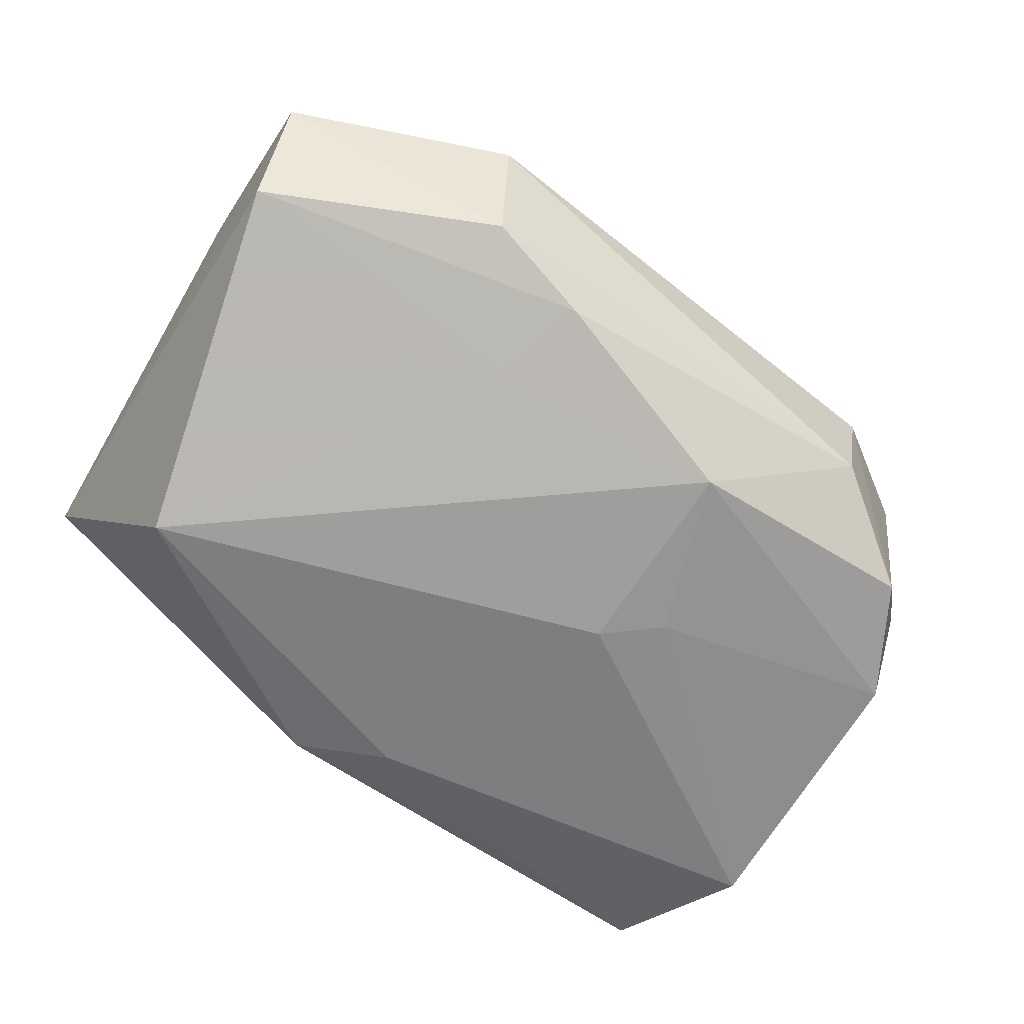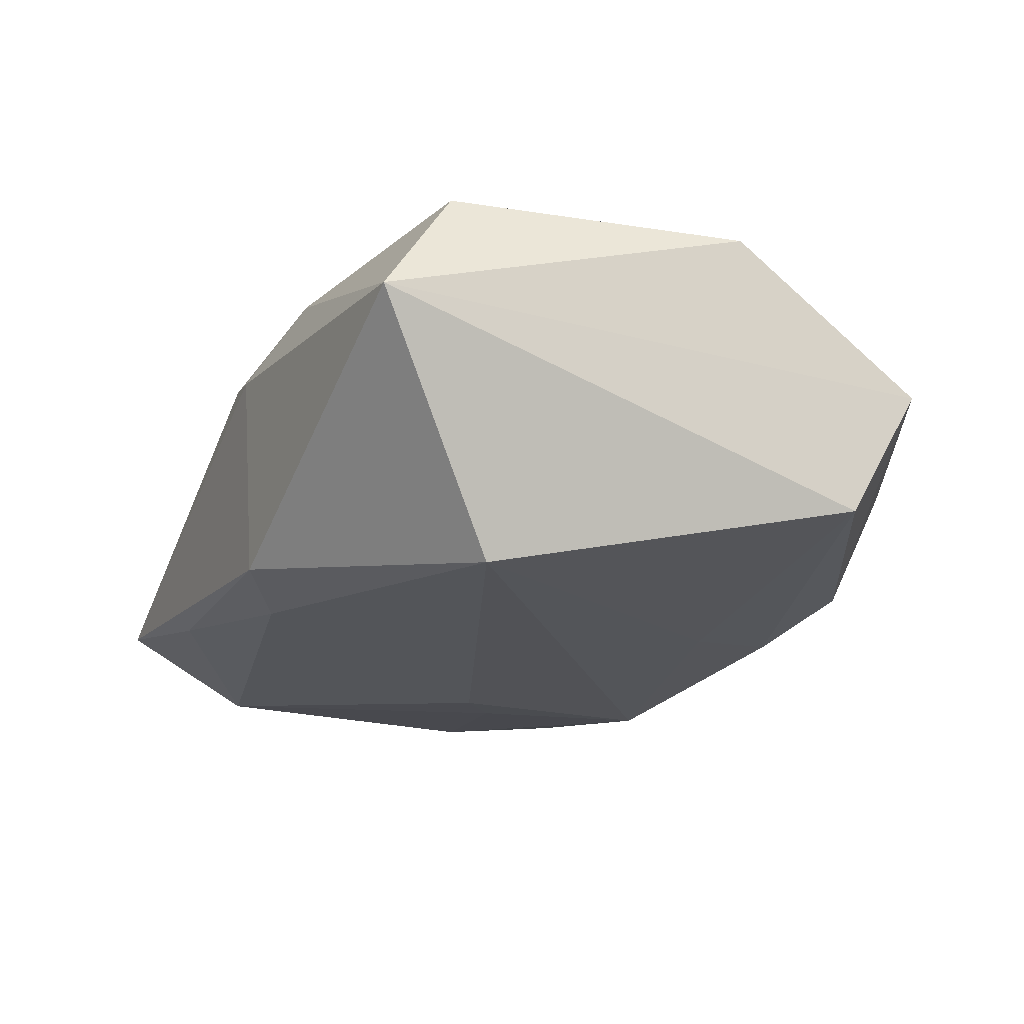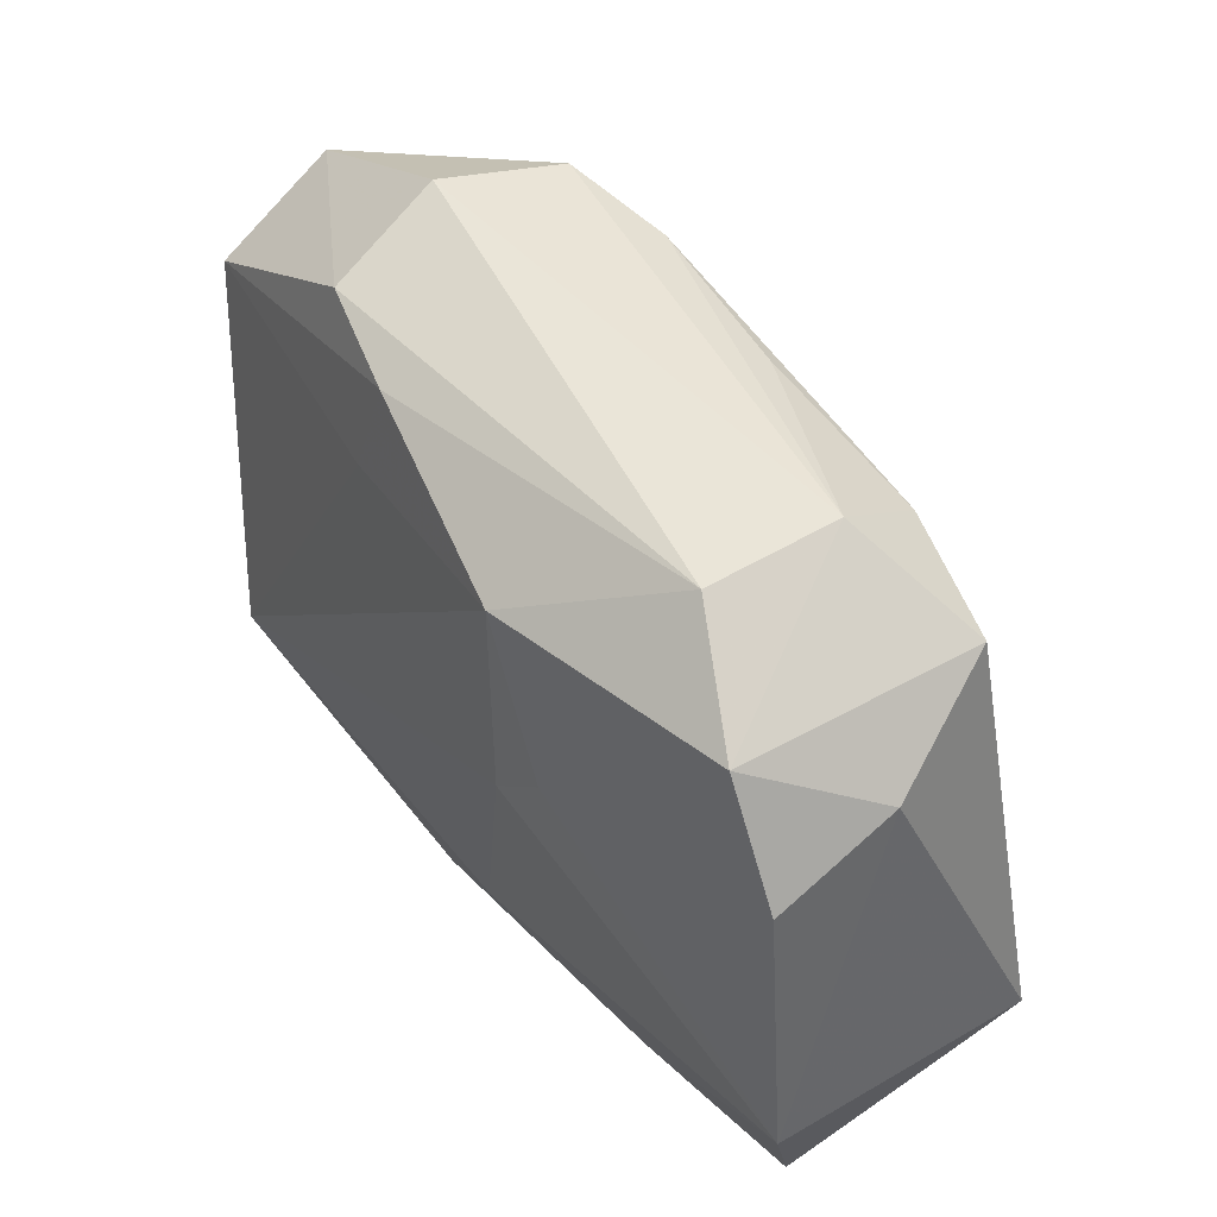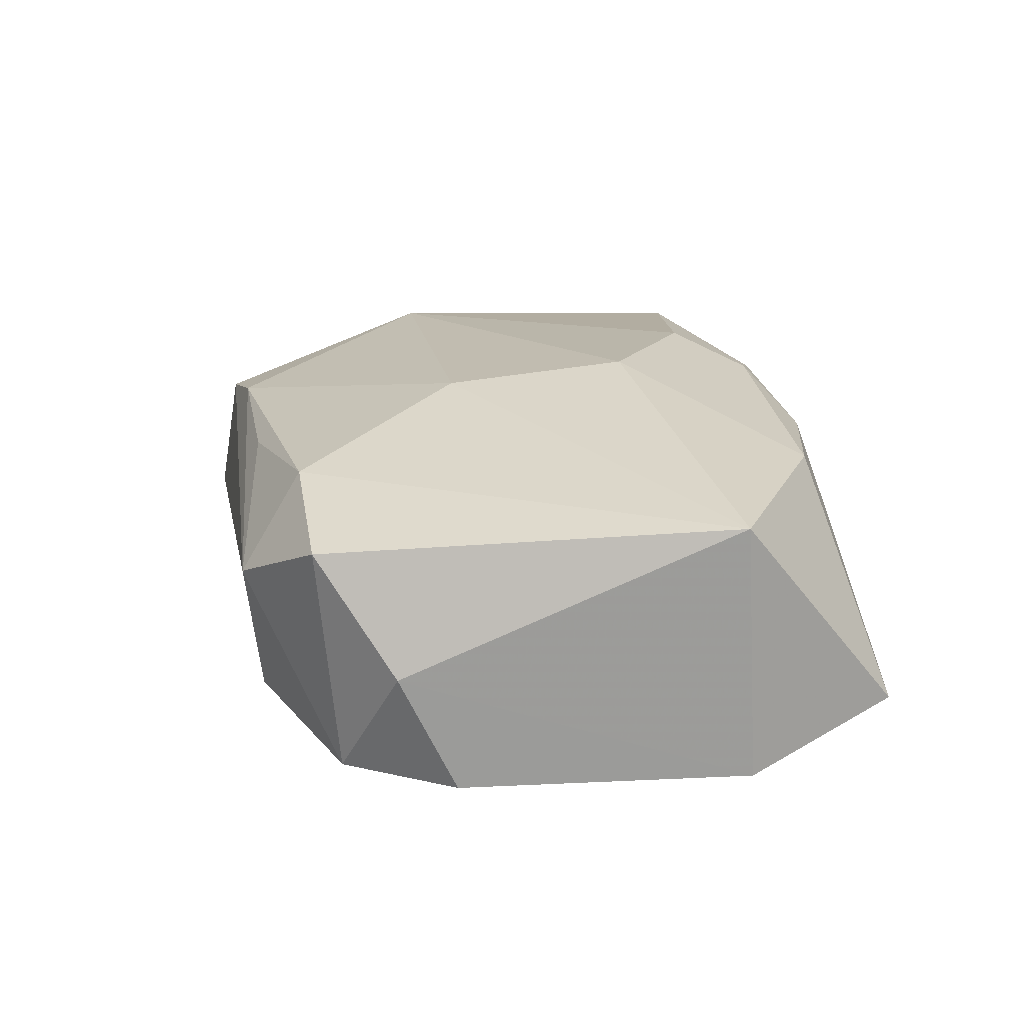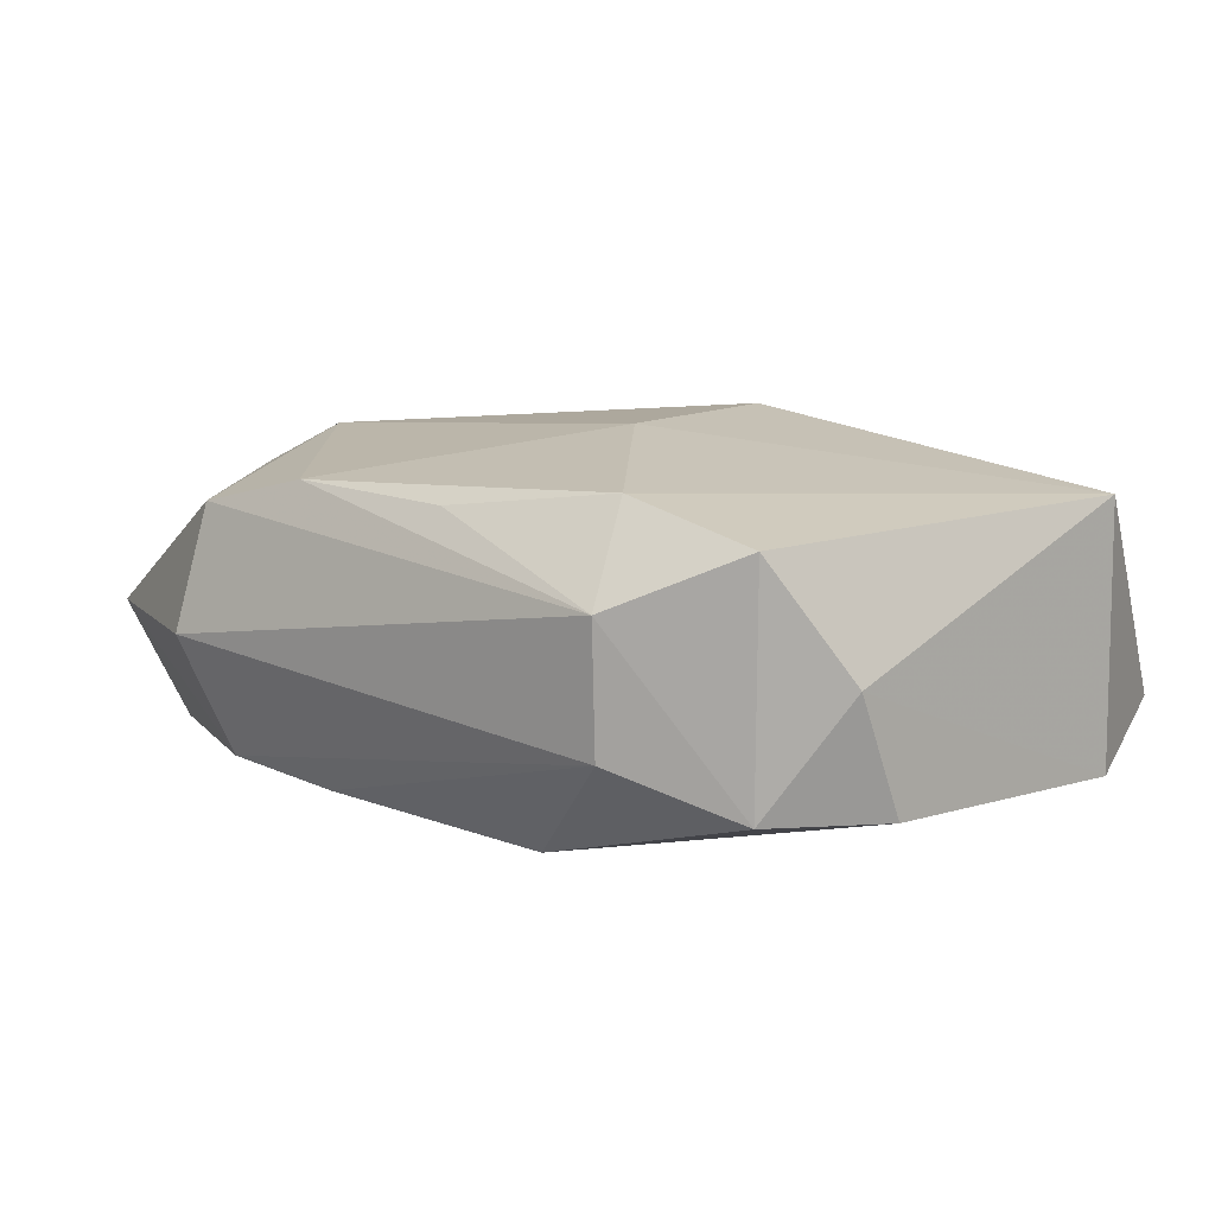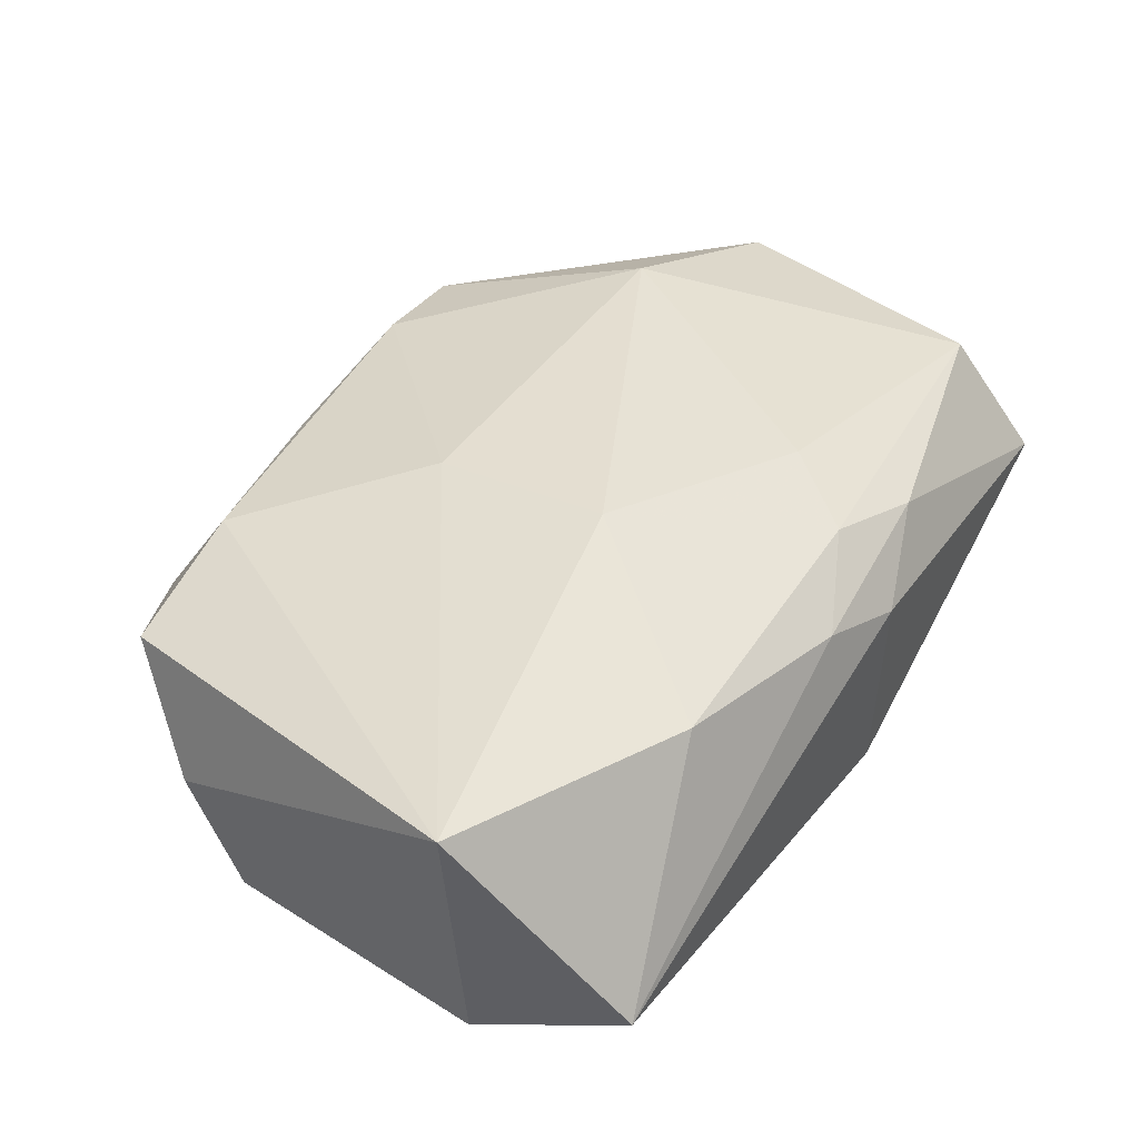
<metadata>
{"format":"obj","ext":"obj","renderer":"f3d","projection":"perspective","resolution":1024,"background":"white","views":[{"elev":-70.9,"azim":145.3,"up":"+Z"},{"elev":-21.3,"azim":66.7,"up":"+Z"},{"elev":44.7,"azim":-125.1,"up":"+Y"},{"elev":17.2,"azim":-95.7,"up":"+Z"},{"elev":5.2,"azim":-136.2,"up":"+Z"},{"elev":42.0,"azim":-55.5,"up":"+Z"}]}
</metadata>
<code>
v 0.01838 -0.008762 -0.01074
v -0.001666 -0.01457 -0.008247
v 0.0213 -0.01218 0.008713
v -0.02525 -0.009906 -0.0074
v -0.01294 -0.0151 0.007116
v 0.002762 -0.01808 0.004542
v -0.0156 0.01761 0.002041
v 0.004931 -0.0105 0.01072
v -0.006512 0.005088 0.01043
v 0.006685 0.01024 -0.009327
v -0.007008 0.0005762 -0.01074
v 0.01141 0.01702 -0.007254
v -0.006094 -0.005121 0.01142
v -0.01437 0.01427 0.007395
v -0.004661 0.01678 0.006583
v 0.0153 0.006394 0.01028
v -0.01011 0.003096 -0.01036
v -0.02431 0.006147 -0.007834
v -0.02208 0.01365 0.005024
v -0.002451 -0.01718 0.006309
v -0.006787 0.0121 -0.01074
v 0.01283 0.01974 -0.0006628
v 0.02412 0.01062 -0.006919
v -0.02452 0.009329 -0.001383
v -0.02249 -0.01808 -0.004263
v 0.00335 -0.01745 -0.007456
v 0.00235 -0.01466 0.00899
v 0.005035 0.01761 0.00763
v 0.02307 -0.01653 0.001975
v -0.02075 0.01233 -0.007749
v 0.007838 -0.01605 0.007726
v 0.025 0.0143 0.0001224
v -0.02599 -0.009098 0.006964
v -0.01489 0.01665 -0.004987
v 0.005248 0.01559 -0.008608
v 0.02483 0.003766 0.007916
v -0.01306 -0.01677 -0.006222
v 0.01146 0.01864 0.006372
f 9 33 13
f 14 33 9
f 11 21 1
f 22 32 12
f 12 34 22
f 1 29 26
f 4 33 24
f 24 18 4
f 25 33 4
f 21 11 17
f 17 18 21
f 11 4 17
f 17 4 18
f 24 33 19
f 19 33 14
f 21 18 30
f 30 34 21
f 30 18 24
f 24 19 30
f 5 33 25
f 25 20 5
f 13 33 5
f 23 29 1
f 32 29 23
f 23 12 32
f 3 29 36
f 36 29 32
f 31 29 3
f 21 34 35
f 34 12 35
f 12 23 35
f 14 9 28
f 6 20 25
f 25 26 6
f 6 26 29
f 6 31 20
f 29 31 6
f 37 26 25
f 25 4 37
f 7 19 14
f 22 34 7
f 34 30 7
f 7 30 19
f 1 21 10
f 10 23 1
f 21 35 10
f 10 35 23
f 27 5 20
f 20 31 27
f 13 5 27
f 27 31 3
f 14 28 15
f 15 7 14
f 28 7 15
f 38 36 32
f 38 32 22
f 22 7 38
f 38 7 28
f 26 37 2
f 2 37 4
f 1 26 2
f 2 11 1
f 2 4 11
f 13 27 8
f 8 27 3
f 16 38 28
f 16 28 9
f 36 38 16
f 16 9 13
f 3 36 16
f 13 8 16
f 16 8 3

</code>
